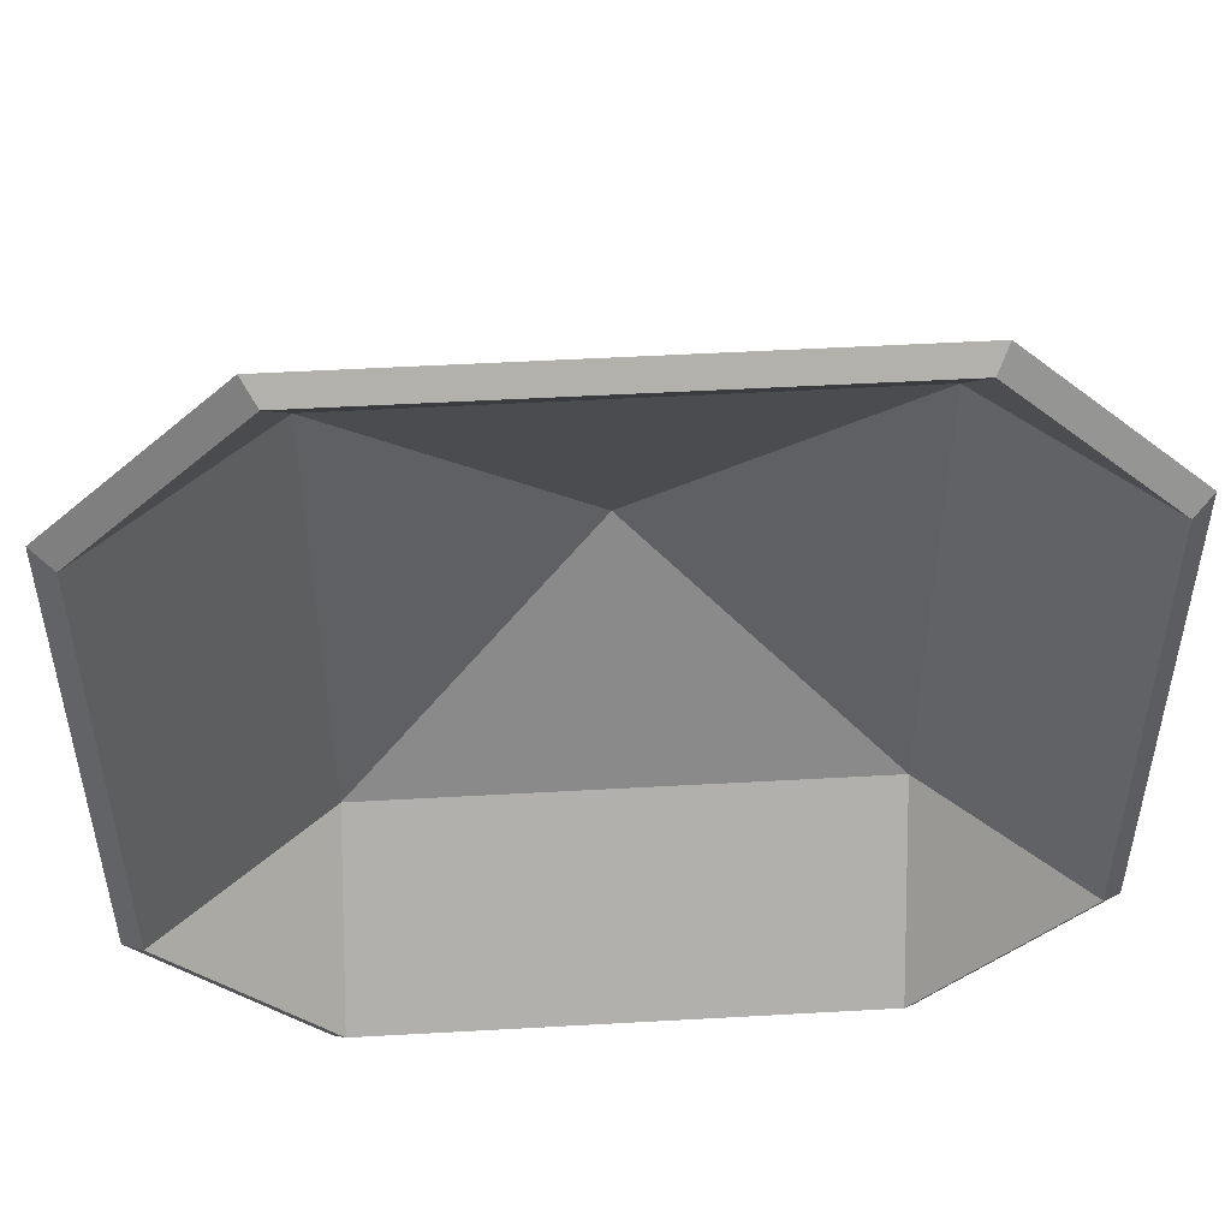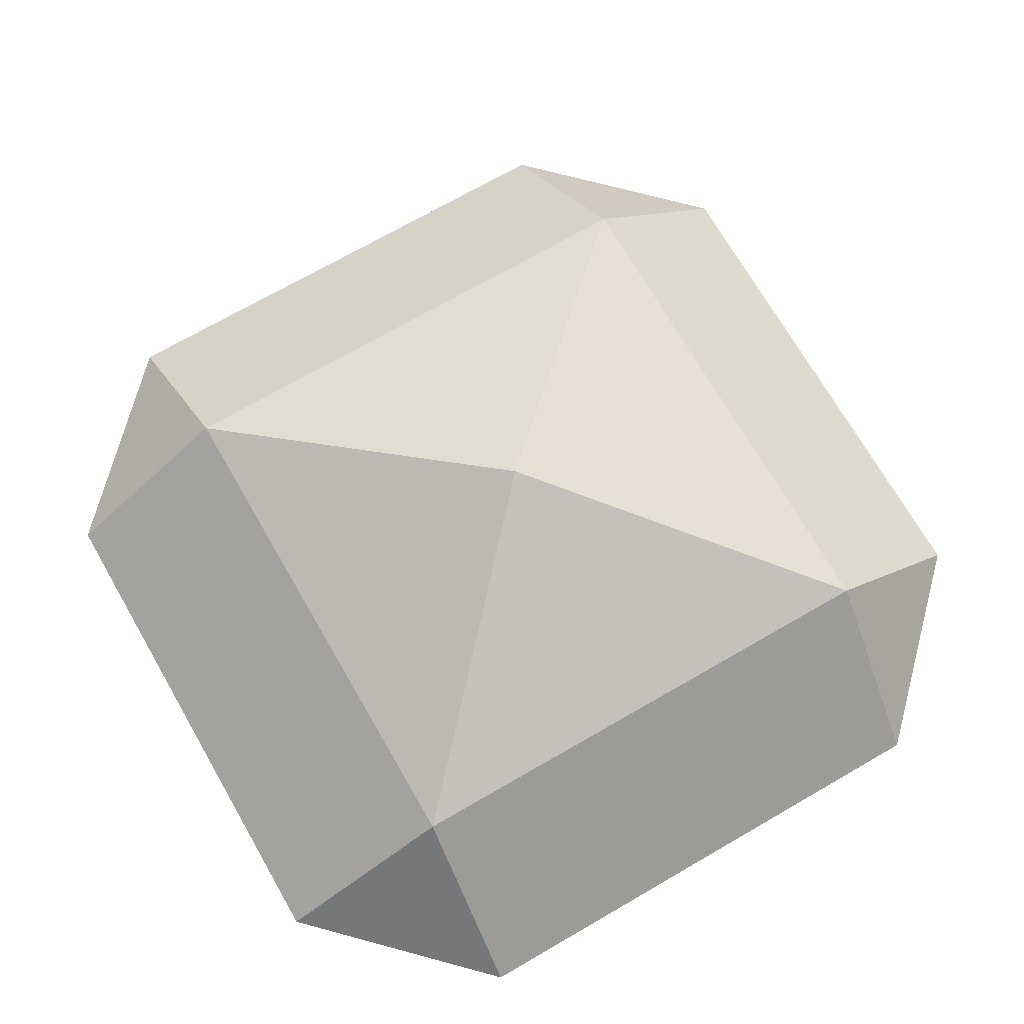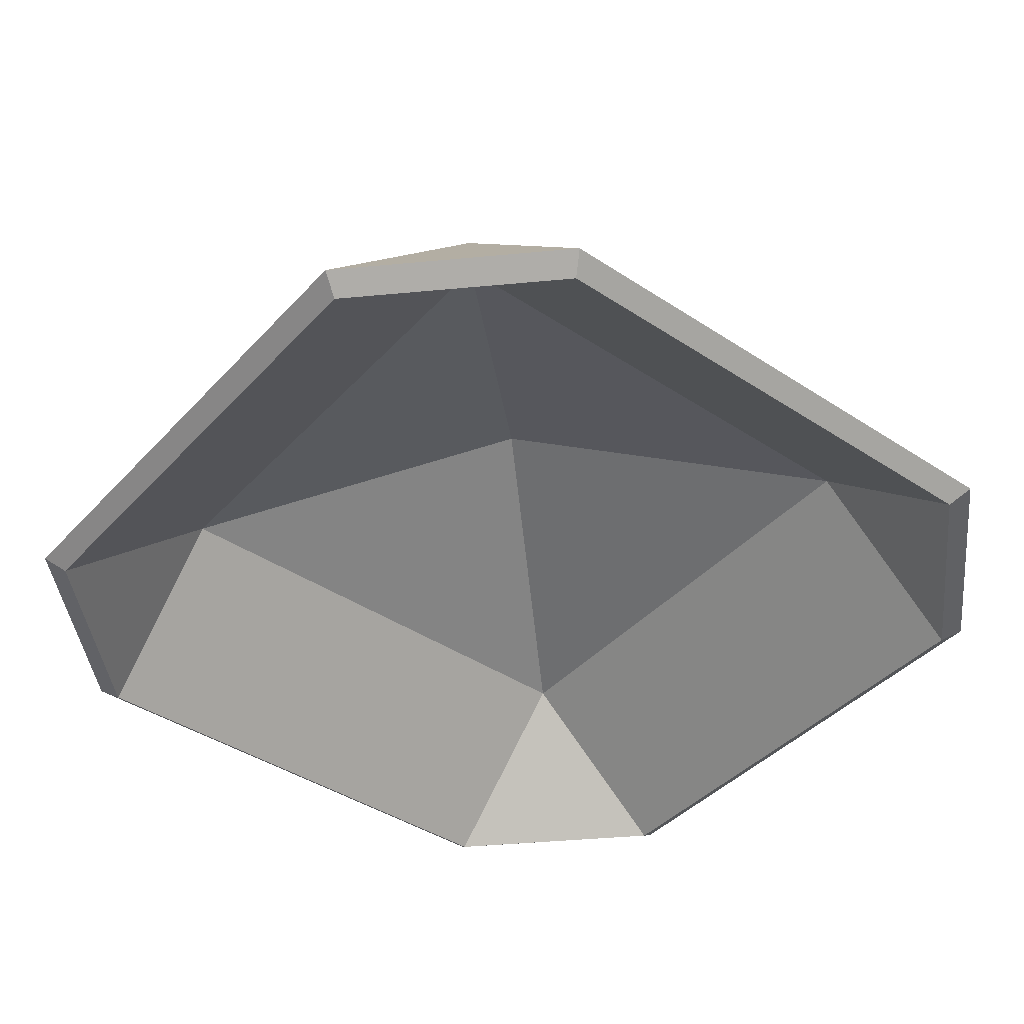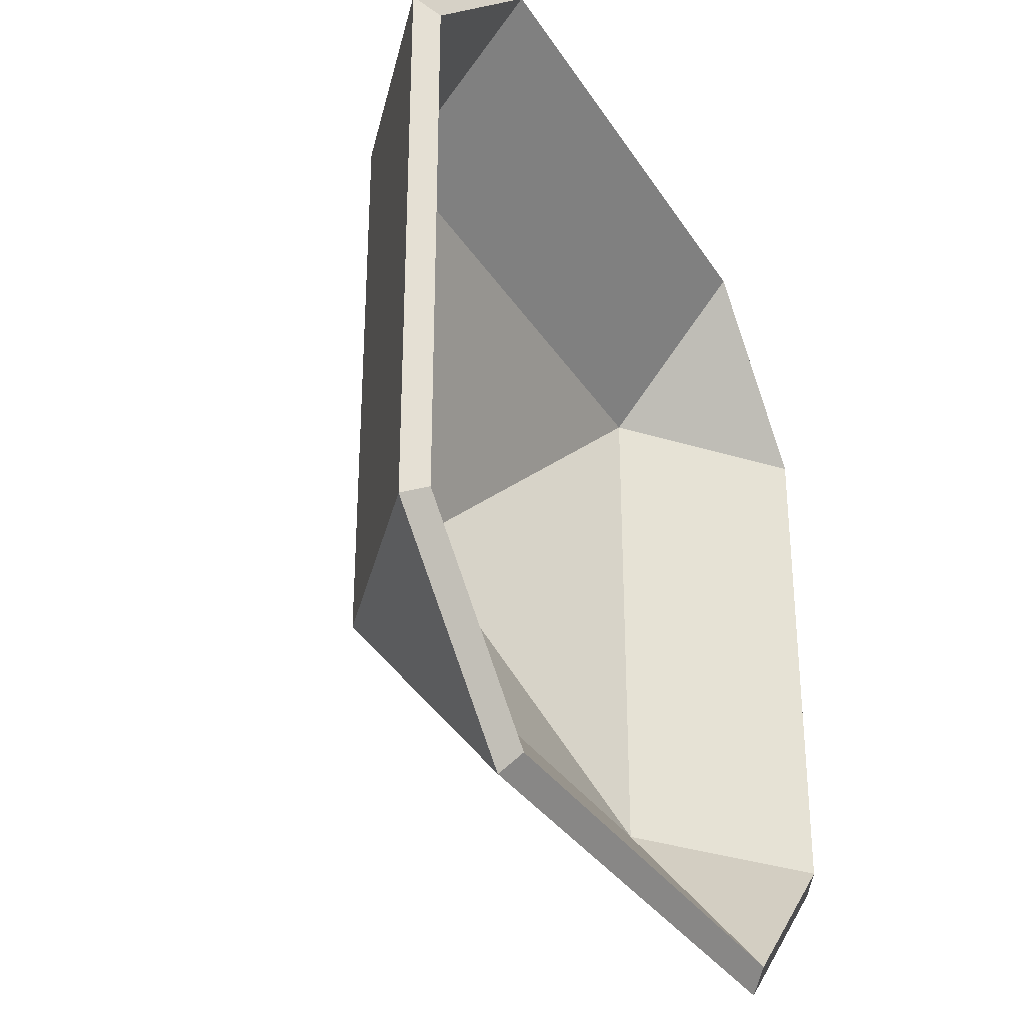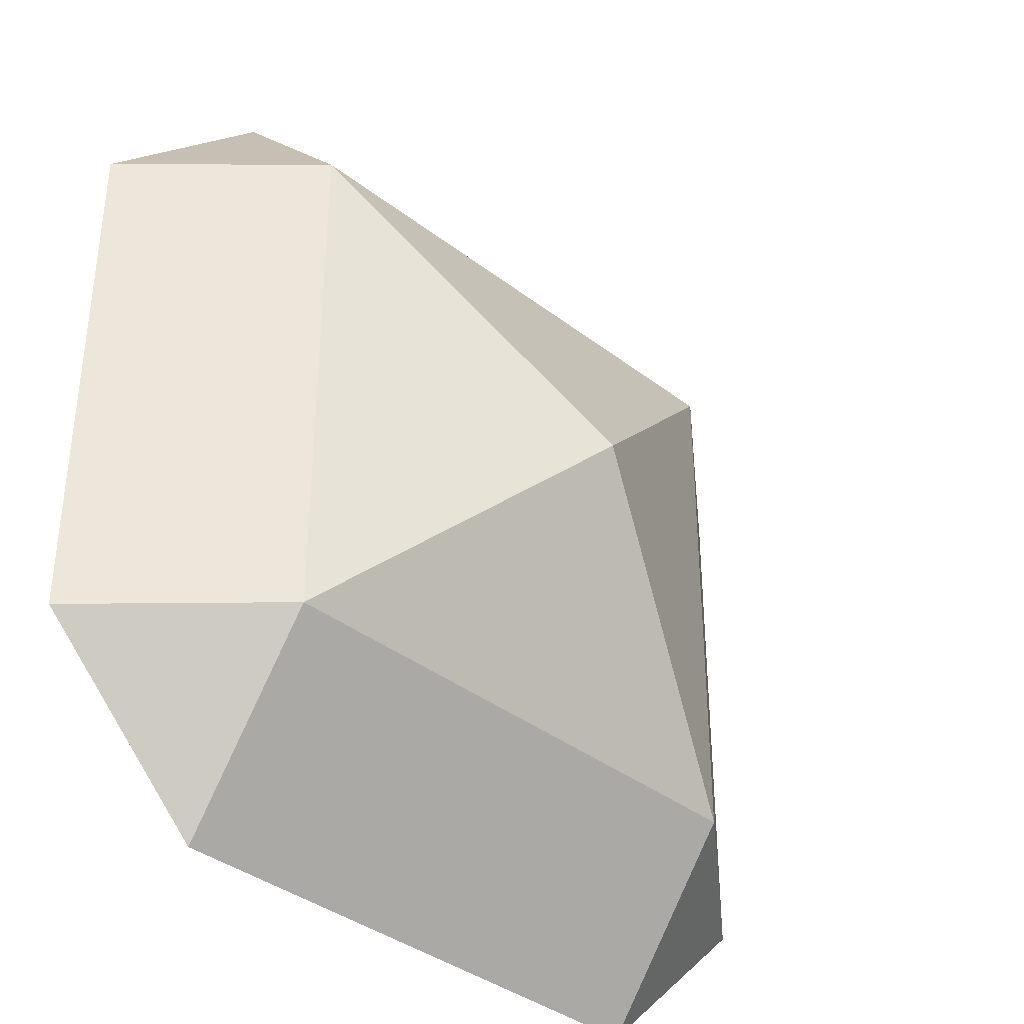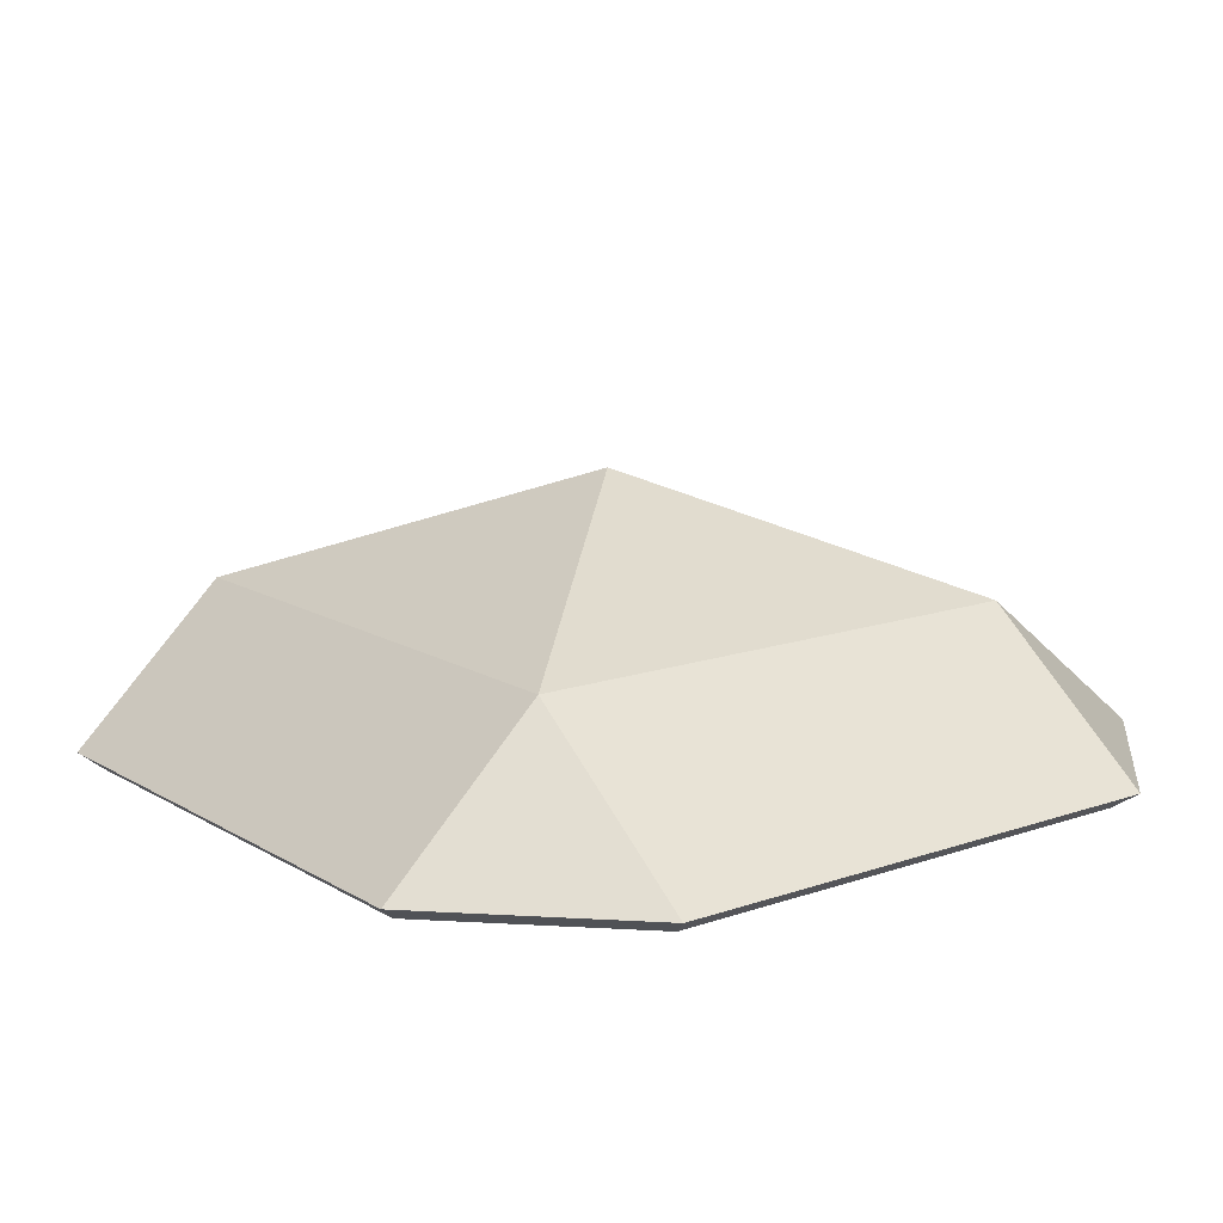
<metadata>
{"format":"obj","ext":"obj","renderer":"f3d","projection":"perspective","resolution":1024,"background":"white","views":[{"elev":51.1,"azim":-3.5,"up":"+Z"},{"elev":71.3,"azim":-30.0,"up":"+Y"},{"elev":-41.8,"azim":51.5,"up":"+Y"},{"elev":-32.6,"azim":-62.8,"up":"+Z"},{"elev":-37.4,"azim":135.3,"up":"+Z"},{"elev":13.9,"azim":142.3,"up":"+Y"}]}
</metadata>
<code>
o Plane
v -0.6208 0.3525 0.6617
v 0.6617 0.3525 0.6617
v -0.6208 0.3525 -0.6208
v 0.6617 0.3525 -0.6208
v 0.00625 0.6375 0.00625
v -0.6412 0 -1.05
v 0.6412 0 -1.05
v -1.05 0 0.6412
v -1.05 0 -0.6412
v -0.6412 0 1.05
v 0.6412 0 1.05
v 1.05 0 0.6412
v 1.05 0 -0.6412
v -0.6545 0.4116 0.6922
v 0.6922 0.4116 0.6922
v -0.6545 0.4116 -0.6545
v 0.6922 0.4116 -0.6545
v 0.003884 0.7108 0.003884
v -0.676 0.04143 -1.105
v 0.6706 0.04143 -1.105
v -1.105 0.04143 0.6706
v -1.105 0.04143 -0.676
v -0.676 0.04143 1.1
v 0.6706 0.04143 1.1
v 1.1 0.04143 0.6706
v 1.1 0.04143 -0.676
f 5 2 1
f 5 1 3
f 4 5 3
f 4 3 6 7
f 3 1 8 9
f 4 2 5
f 2 11 10 1
f 2 4 13 12
f 2 12 11
f 4 7 13
f 3 9 6
f 8 1 10
f 15 17 18
f 18 16 14
f 17 16 18
f 17 20 19 16
f 16 22 21 14
f 15 14 23 24
f 15 25 26 17
f 15 24 25
f 17 26 20
f 16 19 22
f 21 23 14
f 8 21 22 9
f 6 19 20 7
f 10 11 24 23
f 9 22 19 6
f 18 14 15
f 10 23 21 8
f 11 12 25 24
f 13 26 25 12
f 7 20 26 13

</code>
